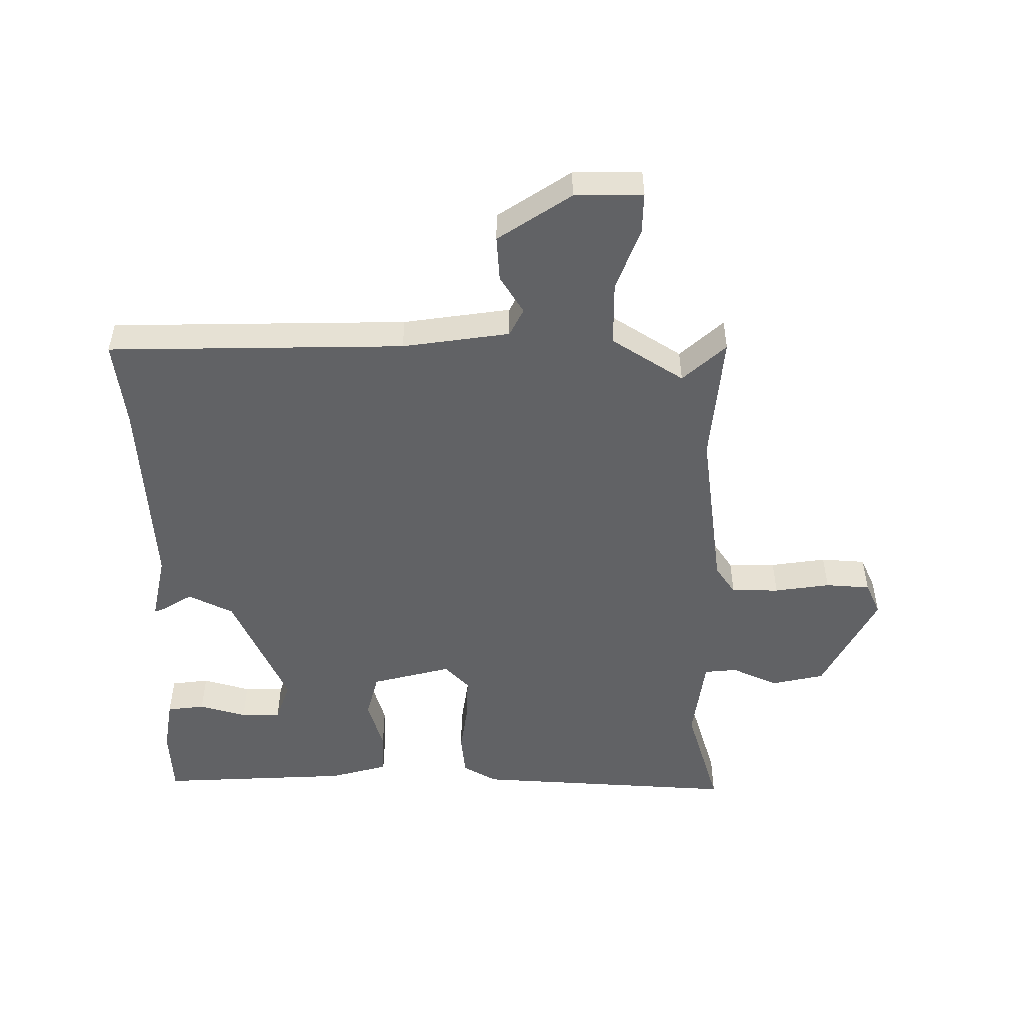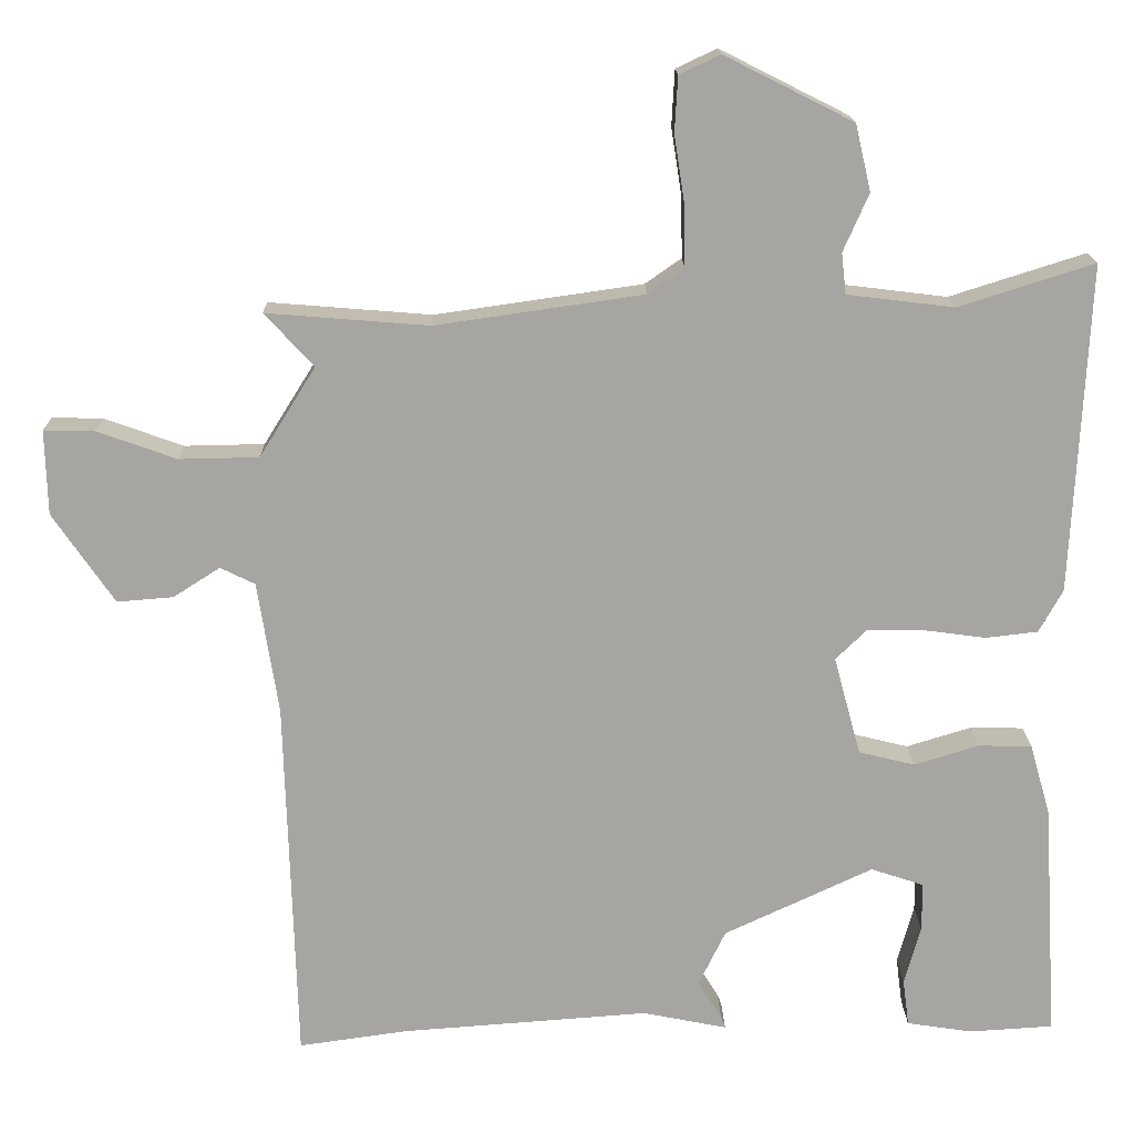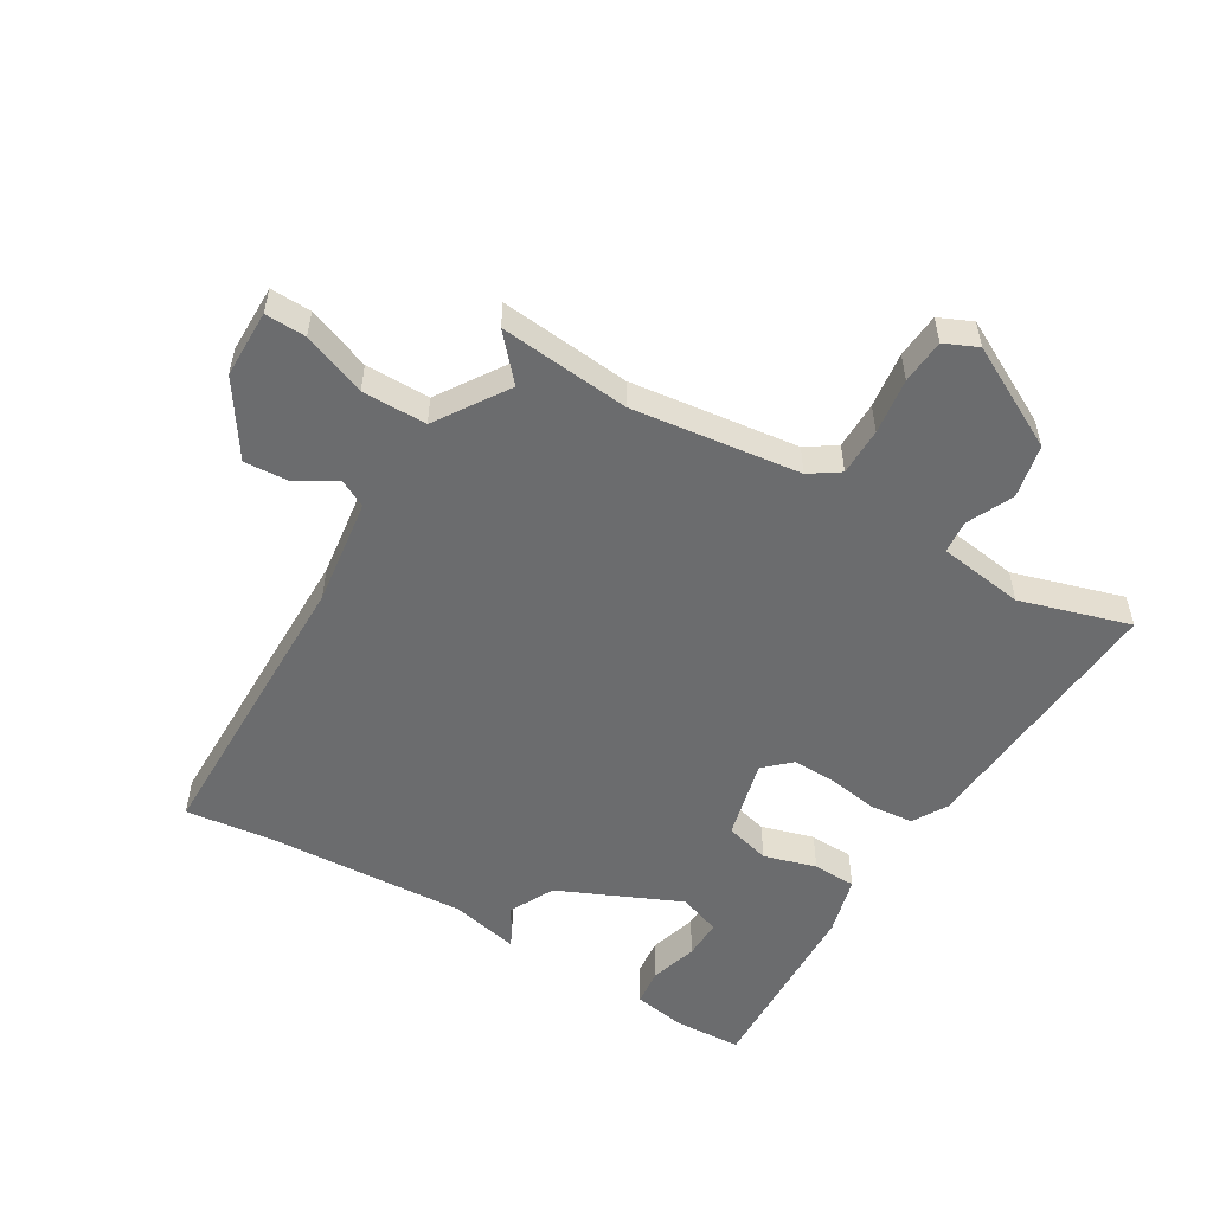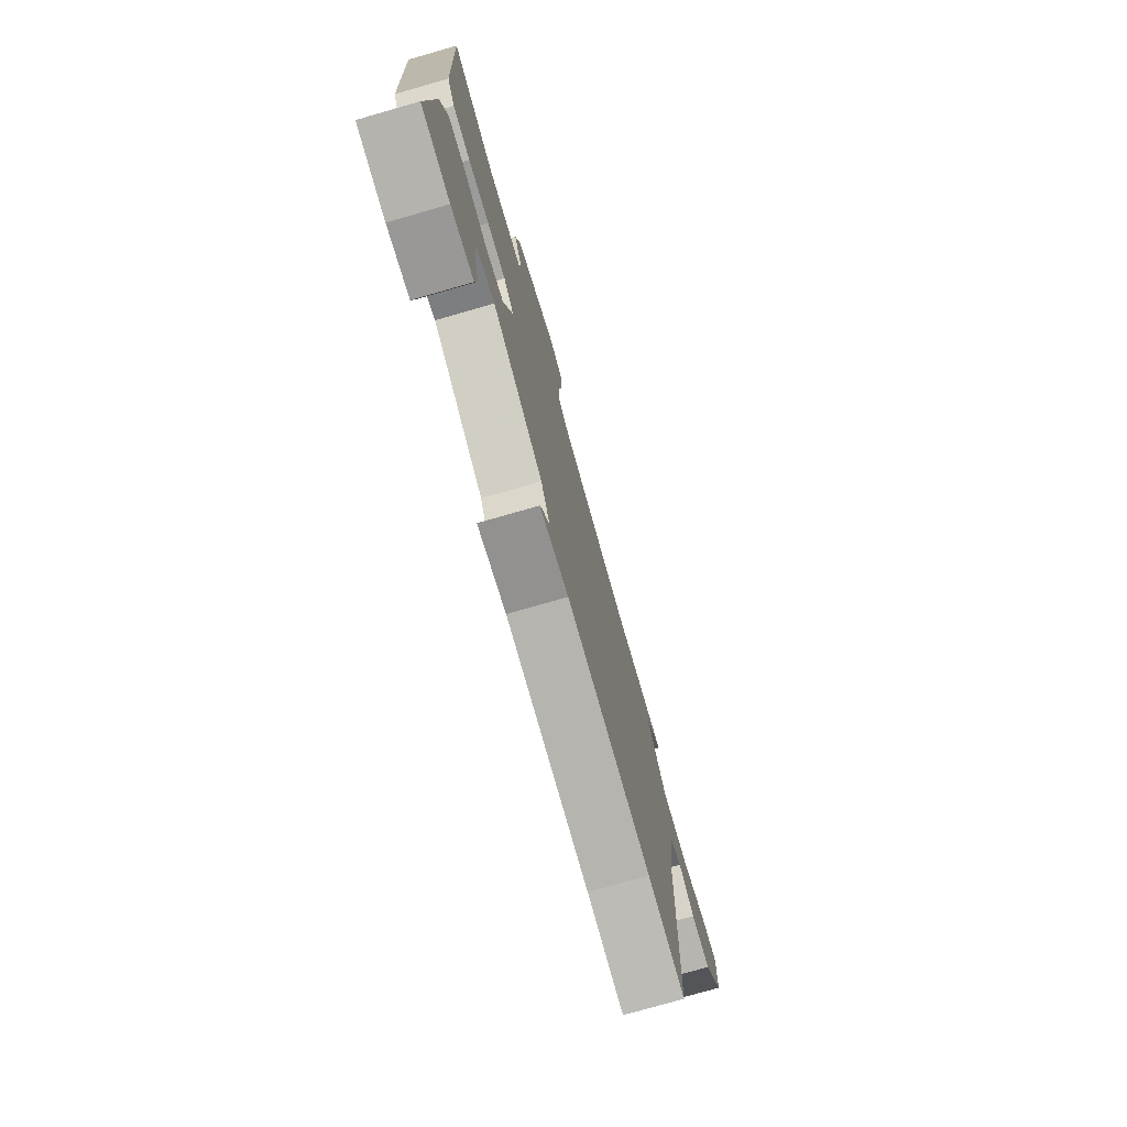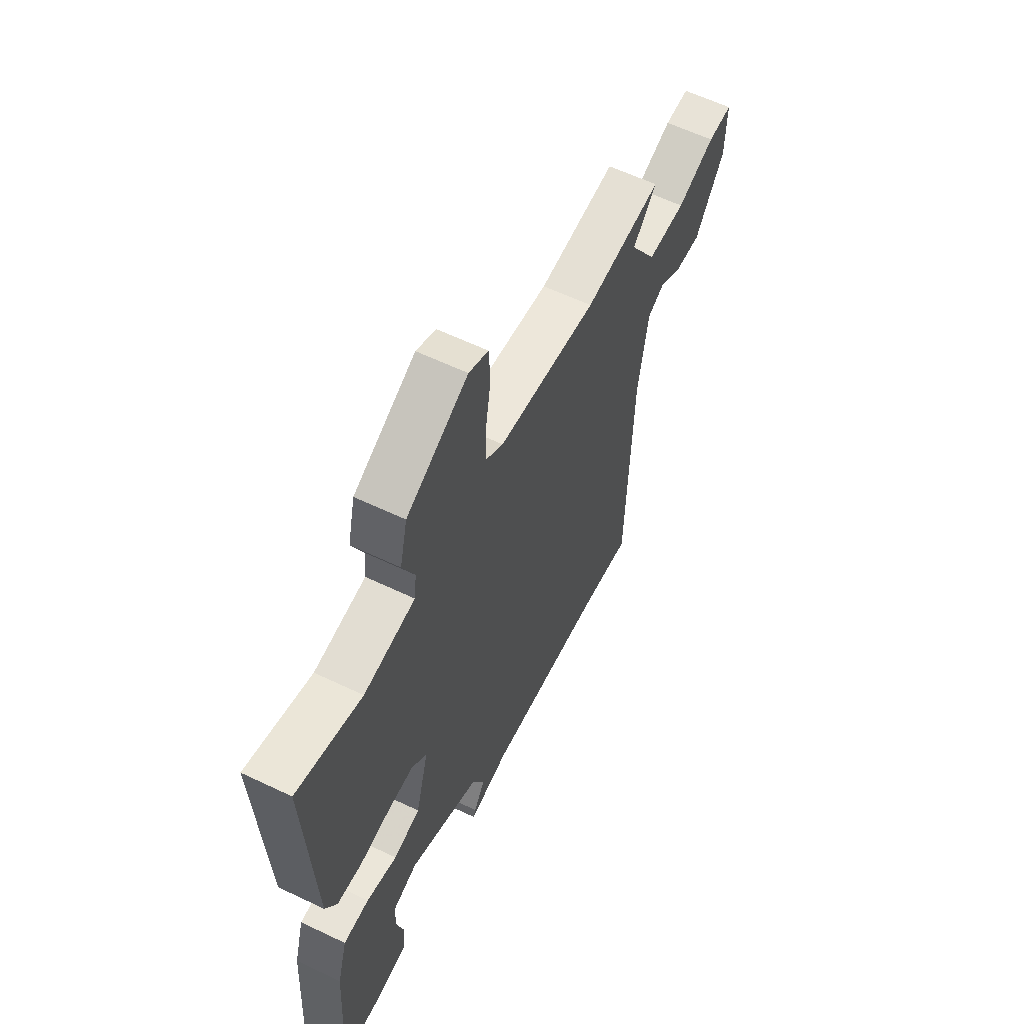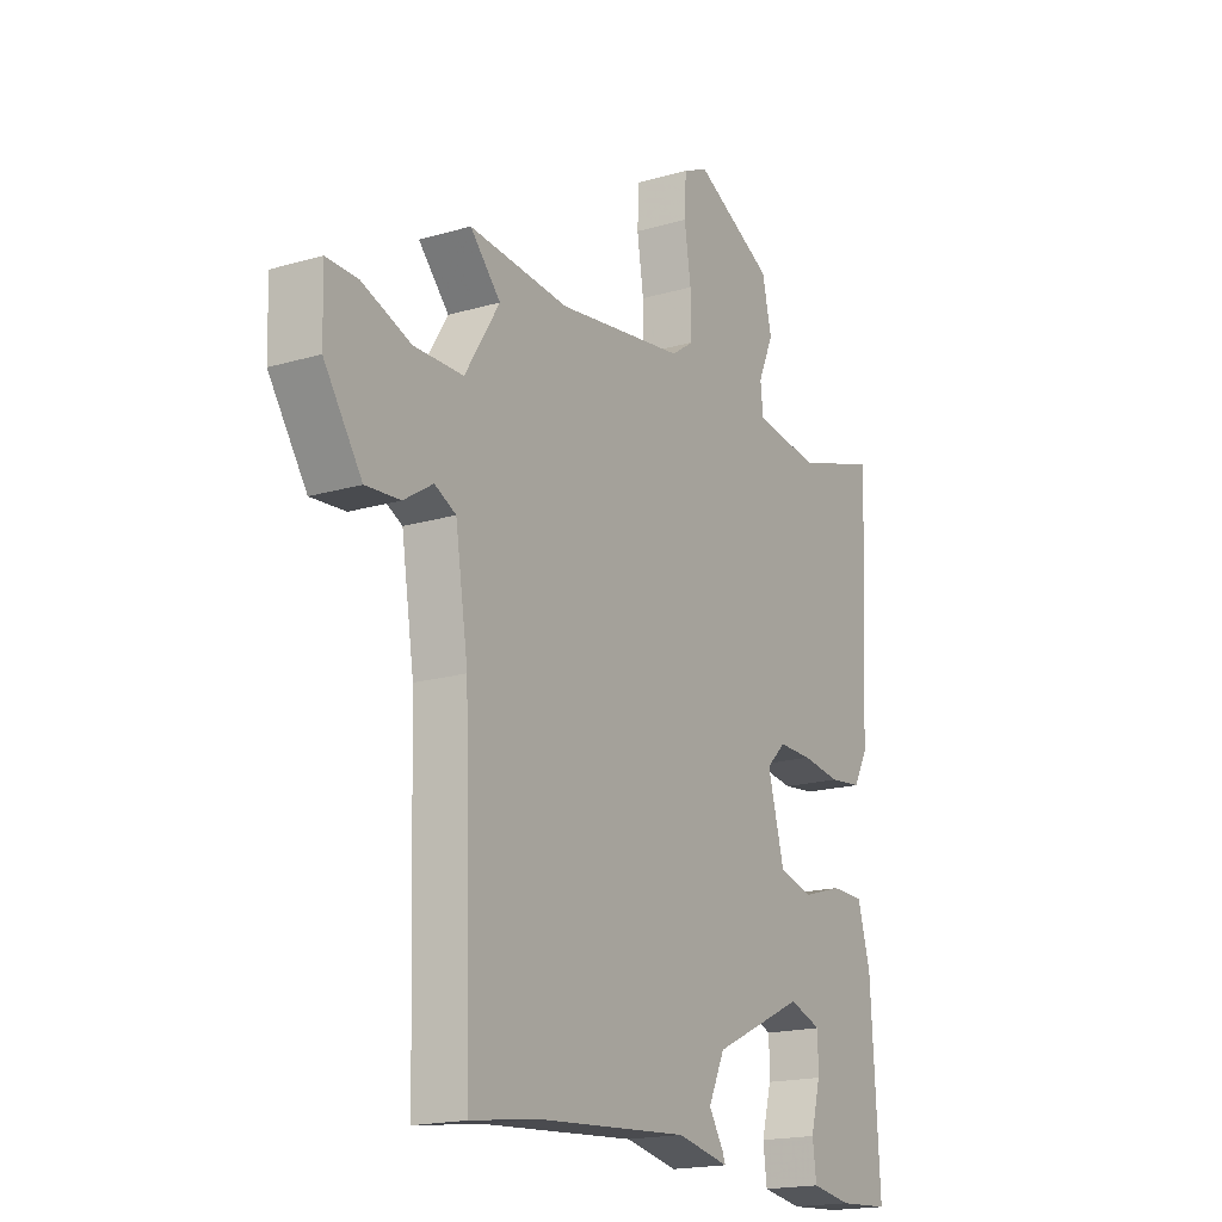
<metadata>
{"format":"obj","ext":"obj","renderer":"f3d","projection":"perspective","resolution":1024,"background":"white","views":[{"elev":-50.6,"azim":-90.9,"up":"+Y"},{"elev":16.4,"azim":-1.0,"up":"+Z"},{"elev":-53.6,"azim":-31.9,"up":"+Y"},{"elev":-76.7,"azim":106.0,"up":"+Z"},{"elev":60.7,"azim":116.0,"up":"+Z"},{"elev":-18.2,"azim":-60.3,"up":"+Z"}]}
</metadata>
<code>
v -0.54 0.07 0.503
v -0.329 0.07 0.486
v -0.059 0.07 0.525
v -0.012 0.07 0.558
v -0.013 0.07 0.635
v -0.027 0.07 0.725
v -0.023 0.07 0.797
v 0.03 0.07 0.822
v 0.197 0.07 0.738
v 0.217 0.07 0.652
v 0.184 0.07 0.577
v 0.19 0.07 0.524
v 0.329 0.07 0.507
v 0.505 0.07 0.563
v 0.484 0.07 0.135
v 0.453 0.07 0.079
v 0.385 0.07 0.071
v 0.303 0.07 0.082
v 0.231 0.07 0.083
v 0.19 0.07 0.043
v 0.225 0.07 -0.086
v 0.298 0.07 -0.104
v 0.382 0.07 -0.078
v 0.452 0.07 -0.079
v 0.479 0.07 -0.173
v 0.498 0.07 -0.483
v 0.389 0.07 -0.49
v 0.303 0.07 -0.477
v 0.295 0.07 -0.416
v 0.316 0.07 -0.339
v 0.316 0.07 -0.275
v 0.247 0.07 -0.252
v 0.053 0.07 -0.343
v 0.018 0.07 -0.416
v 0.049 0.07 -0.465
v 0.055 0.07 -0.481
v -0.055 0.07 -0.459
v -0.377 0.07 -0.483
v -0.519 0.07 -0.503
v -0.533 0.07 -0.024
v -0.56 0.07 0.149
v -0.605 0.07 0.171
v -0.666 0.07 0.132
v -0.739 0.07 0.126
v -0.819 0.07 0.243
v -0.822 0.07 0.353
v -0.756 0.07 0.352
v -0.653 0.07 0.315
v -0.549 0.07 0.317
v -0.476 0.07 0.434
v -0.54 0 0.503
v -0.329 0 0.486
v -0.059 0 0.525
v -0.012 0 0.558
v -0.013 0 0.635
v -0.027 0 0.725
v -0.023 0 0.797
v 0.03 0 0.822
v 0.197 0 0.738
v 0.217 0 0.652
v 0.184 0 0.577
v 0.19 0 0.524
v 0.329 0 0.507
v 0.505 0 0.563
v 0.484 0 0.135
v 0.453 0 0.079
v 0.385 0 0.071
v 0.303 0 0.082
v 0.231 0 0.083
v 0.19 0 0.043
v 0.225 0 -0.086
v 0.298 0 -0.104
v 0.382 0 -0.078
v 0.452 0 -0.079
v 0.479 0 -0.173
v 0.498 0 -0.483
v 0.389 0 -0.49
v 0.303 0 -0.477
v 0.295 0 -0.416
v 0.316 0 -0.339
v 0.316 0 -0.275
v 0.247 0 -0.252
v 0.053 0 -0.343
v 0.018 0 -0.416
v 0.049 0 -0.465
v 0.055 0 -0.481
v -0.055 0 -0.459
v -0.377 0 -0.483
v -0.519 0 -0.503
v -0.533 0 -0.024
v -0.56 0 0.149
v -0.605 0 0.171
v -0.666 0 0.132
v -0.739 0 0.126
v -0.819 0 0.243
v -0.822 0 0.353
v -0.756 0 0.352
v -0.653 0 0.315
v -0.549 0 0.317
v -0.476 0 0.434
f 45 46 47 48
f 45 48 49
f 42 43 44 45
f 42 45 49
f 41 42 49 50
f 38 39 40
f 37 38 40 41
f 34 35 36 37
f 33 34 37 41
f 32 33 41 50
f 27 28 29 30
f 27 30 31
f 26 27 31
f 25 26 31
f 22 23 24 25
f 21 22 25 31
f 15 16 17 18
f 13 14 15 18
f 12 13 18 19
f 11 12 19 20
f 9 10 11
f 8 9 11
f 5 6 7 8
f 4 5 8 11
f 3 4 11 20
f 32 50 1 2
f 21 31 32 2
f 2 3 20 21
f 98 97 96 95
f 99 98 95
f 95 94 93 92
f 99 95 92
f 100 99 92 91
f 90 89 88
f 91 90 88 87
f 87 86 85 84
f 91 87 84 83
f 100 91 83 82
f 80 79 78 77
f 81 80 77
f 81 77 76
f 81 76 75
f 75 74 73 72
f 81 75 72 71
f 68 67 66 65
f 68 65 64 63
f 69 68 63 62
f 70 69 62 61
f 61 60 59
f 61 59 58
f 58 57 56 55
f 61 58 55 54
f 70 61 54 53
f 52 51 100 82
f 52 82 81 71
f 71 70 53 52
f 1 51 52 2
f 2 52 53 3
f 3 53 54 4
f 4 54 55 5
f 5 55 56 6
f 6 56 57 7
f 7 57 58 8
f 8 58 59 9
f 9 59 60 10
f 10 60 61 11
f 11 61 62 12
f 12 62 63 13
f 13 63 64 14
f 14 64 65 15
f 15 65 66 16
f 16 66 67 17
f 17 67 68 18
f 18 68 69 19
f 19 69 70 20
f 20 70 71 21
f 21 71 72 22
f 22 72 73 23
f 23 73 74 24
f 24 74 75 25
f 25 75 76 26
f 26 76 77 27
f 27 77 78 28
f 28 78 79 29
f 29 79 80 30
f 30 80 81 31
f 31 81 82 32
f 32 82 83 33
f 33 83 84 34
f 34 84 85 35
f 35 85 86 36
f 36 86 87 37
f 37 87 88 38
f 38 88 89 39
f 39 89 90 40
f 40 90 91 41
f 41 91 92 42
f 42 92 93 43
f 43 93 94 44
f 44 94 95 45
f 45 95 96 46
f 46 96 97 47
f 47 97 98 48
f 48 98 99 49
f 49 99 100 50
f 50 100 51 1

</code>
